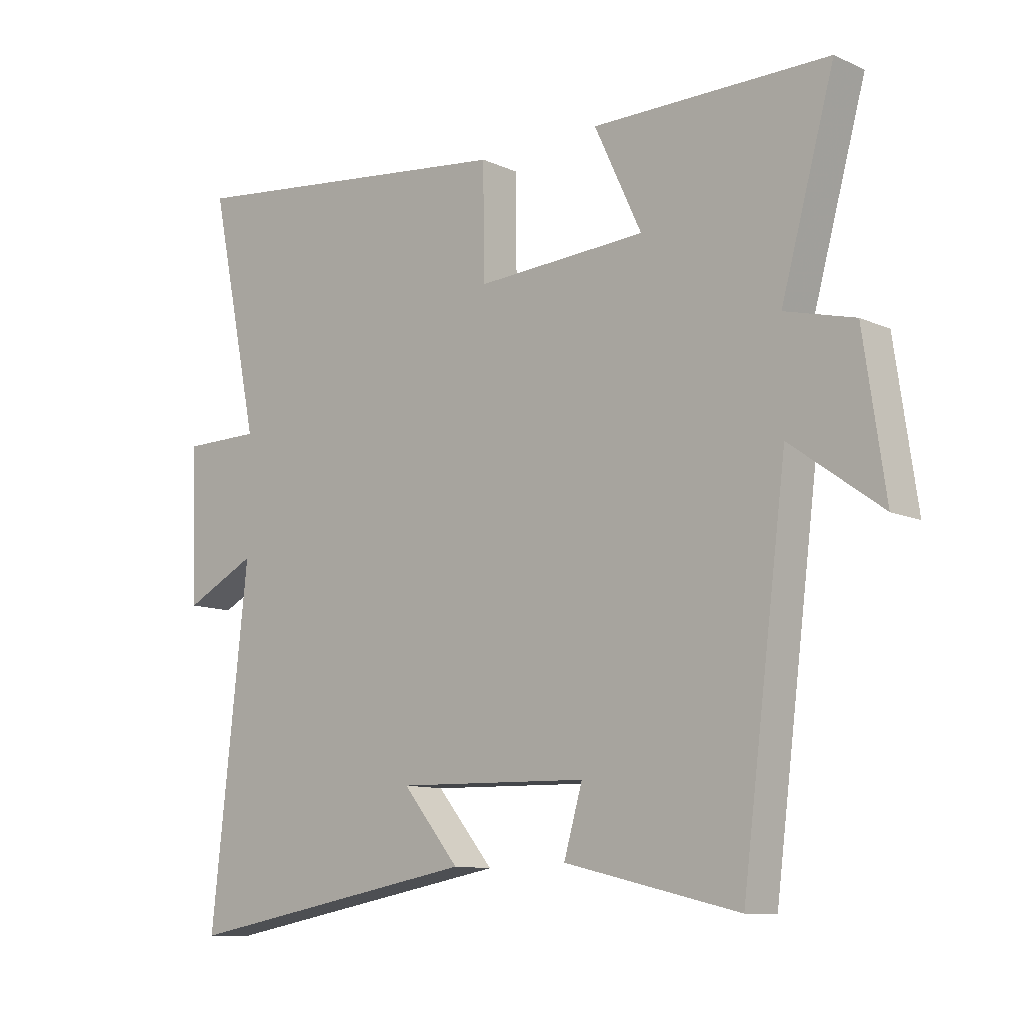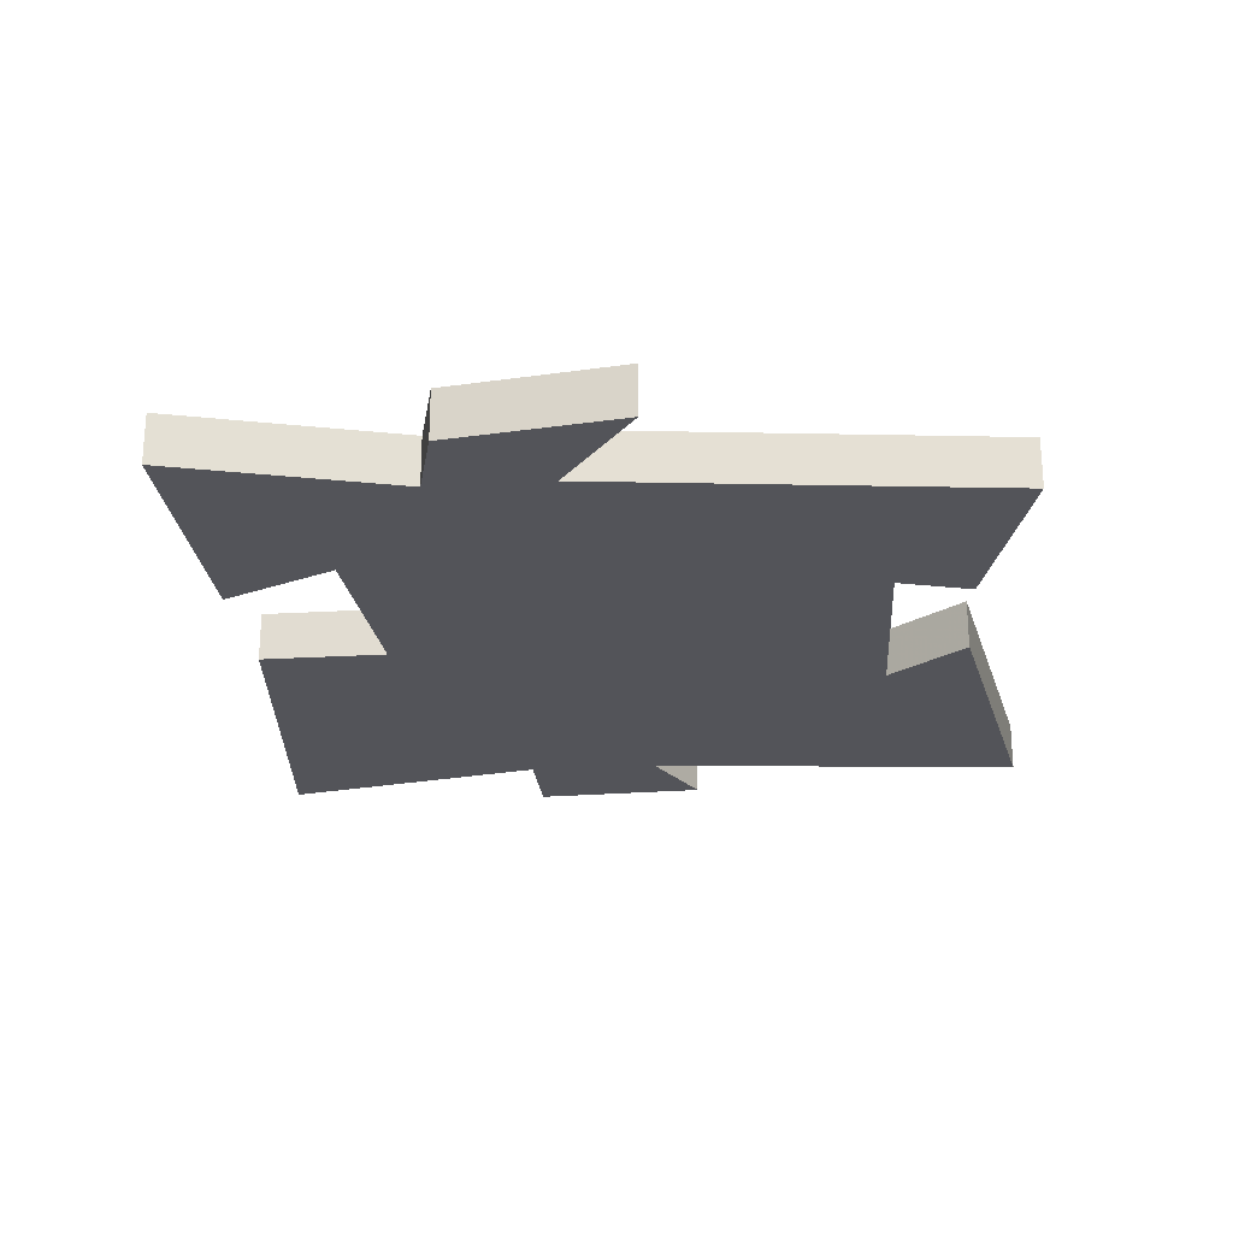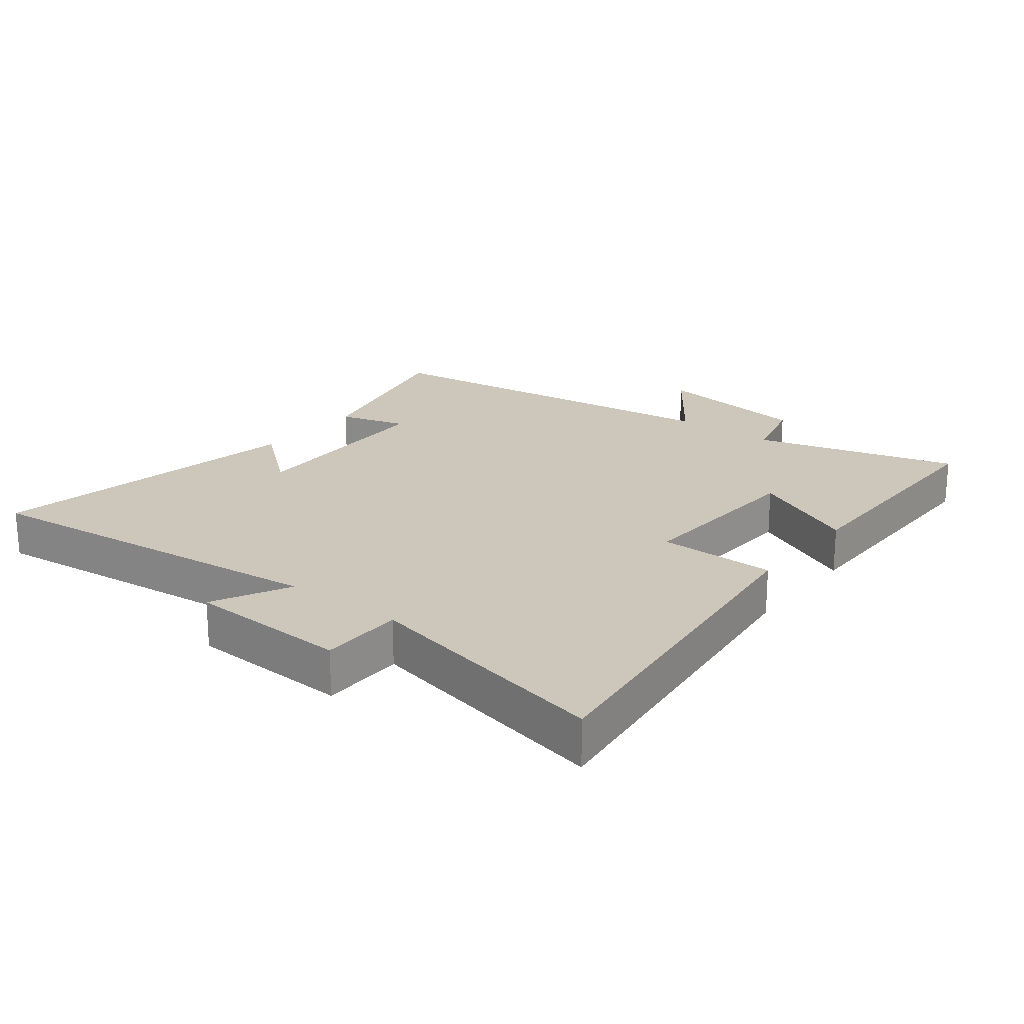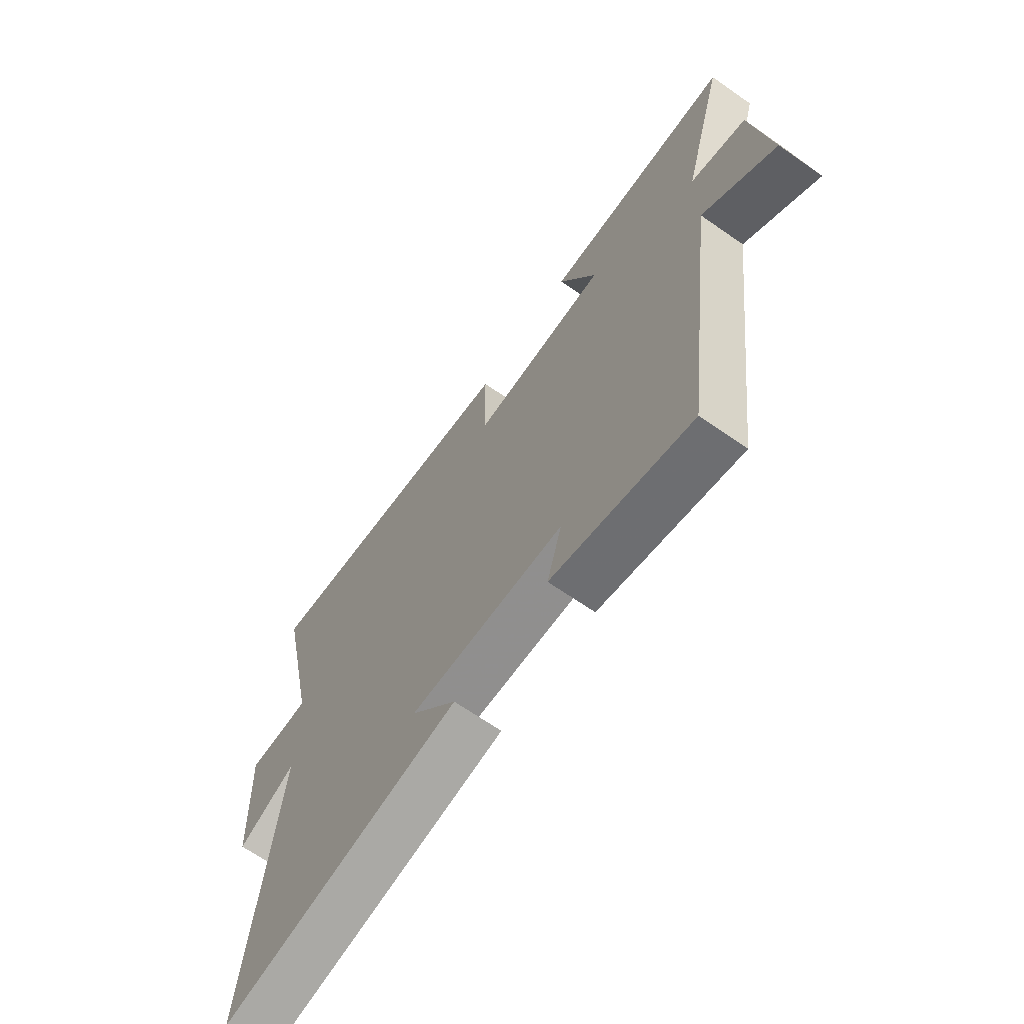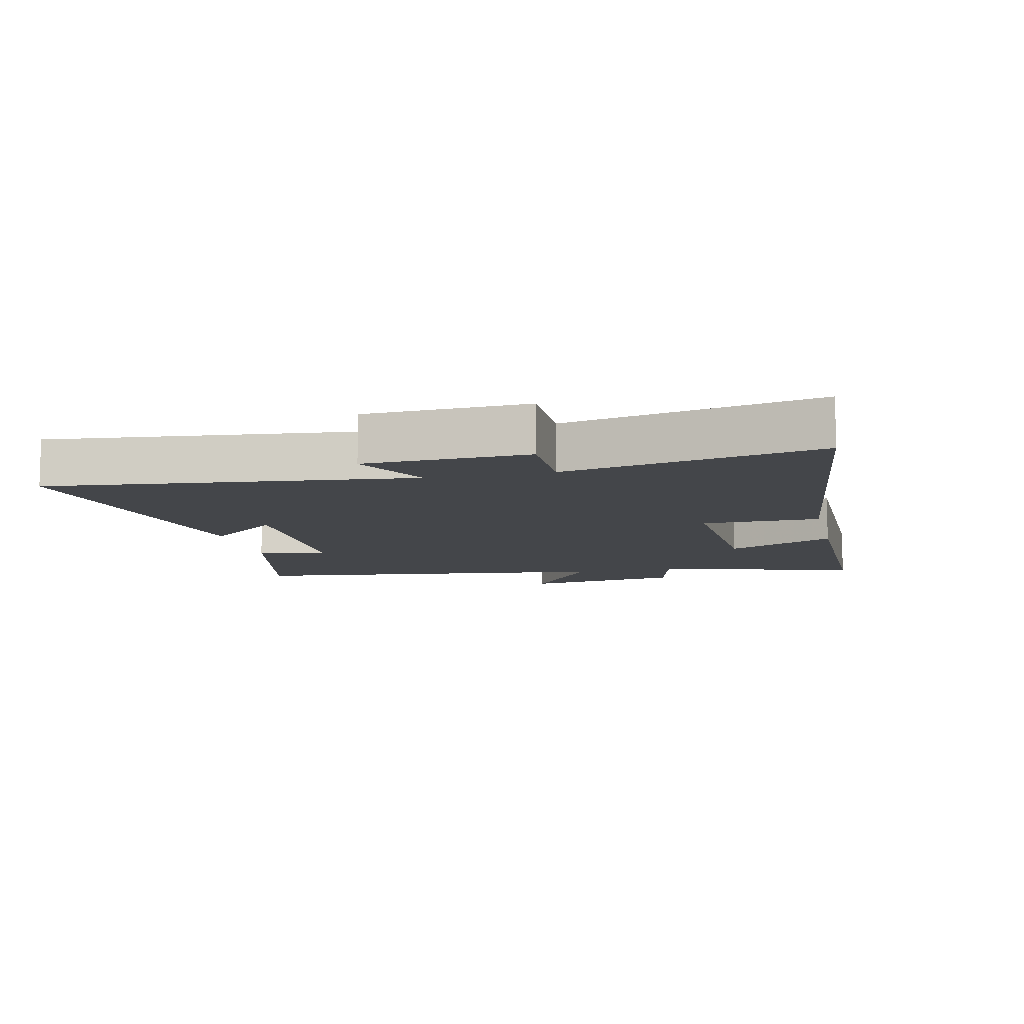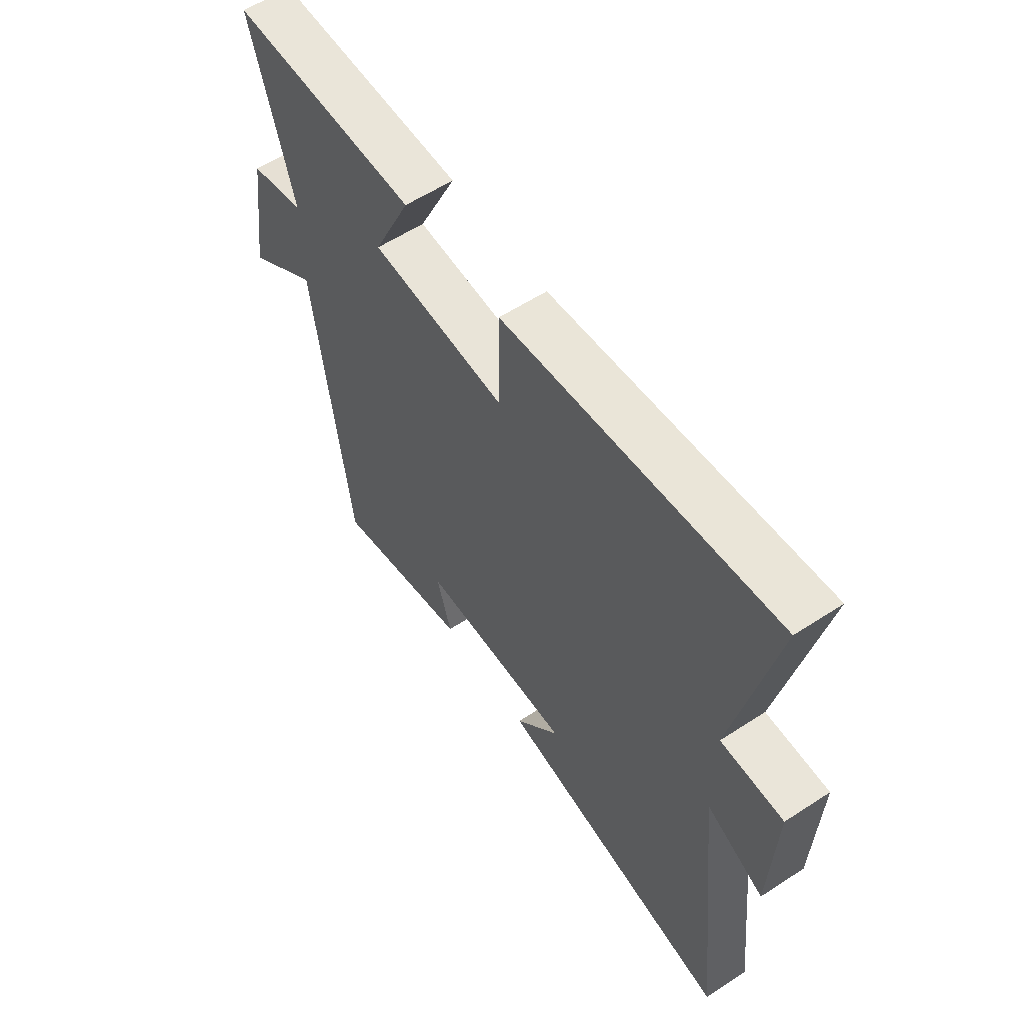
<metadata>
{"format":"obj","ext":"obj","renderer":"f3d","projection":"perspective","resolution":1024,"background":"white","views":[{"elev":-10.7,"azim":41.9,"up":"+Z"},{"elev":-23.7,"azim":95.4,"up":"+Y"},{"elev":21.3,"azim":-52.0,"up":"+Y"},{"elev":-66.6,"azim":55.0,"up":"+Z"},{"elev":-9.7,"azim":-77.0,"up":"+Y"},{"elev":58.4,"azim":-124.0,"up":"+Z"}]}
</metadata>
<code>
v -0.562 0.07 -0.589
v -0.5 0.07 -0.023
v -0.621 0.07 -0.084
v -0.631 0.07 0.17
v -0.5 0.07 0.171
v -0.583 0.07 0.567
v -0.013 0.07 0.5
v -0.012 0.07 0.315
v 0.274 0.07 0.331
v 0.195 0.07 0.5
v 0.589 0.07 0.5
v 0.5 0.07 0.181
v 0.616 0.07 0.151
v 0.652 0.07 -0.097
v 0.5 0.07 0.013
v 0.425 0.07 -0.57
v 0.134 0.07 -0.5
v 0.165 0.07 -0.393
v -0.157 0.07 -0.385
v -0.062 0.07 -0.5
v -0.562 0 -0.589
v -0.5 0 -0.023
v -0.621 0 -0.084
v -0.631 0 0.17
v -0.5 0 0.171
v -0.583 0 0.567
v -0.013 0 0.5
v -0.012 0 0.315
v 0.274 0 0.331
v 0.195 0 0.5
v 0.589 0 0.5
v 0.5 0 0.181
v 0.616 0 0.151
v 0.652 0 -0.097
v 0.5 0 0.013
v 0.425 0 -0.57
v 0.134 0 -0.5
v 0.165 0 -0.393
v -0.157 0 -0.385
v -0.062 0 -0.5
f 19 20 1 2
f 18 19 2
f 15 16 17 18
f 15 18 2
f 12 13 14 15
f 12 15 2
f 9 10 11 12
f 8 9 12 2
f 5 6 7 8
f 5 8 2 3
f 3 4 5
f 22 21 40 39
f 22 39 38
f 38 37 36 35
f 22 38 35
f 35 34 33 32
f 22 35 32
f 32 31 30 29
f 22 32 29 28
f 28 27 26 25
f 23 22 28 25
f 25 24 23
f 1 21 22 2
f 2 22 23 3
f 3 23 24 4
f 4 24 25 5
f 5 25 26 6
f 6 26 27 7
f 7 27 28 8
f 8 28 29 9
f 9 29 30 10
f 10 30 31 11
f 11 31 32 12
f 12 32 33 13
f 13 33 34 14
f 14 34 35 15
f 15 35 36 16
f 16 36 37 17
f 17 37 38 18
f 18 38 39 19
f 19 39 40 20
f 20 40 21 1

</code>
